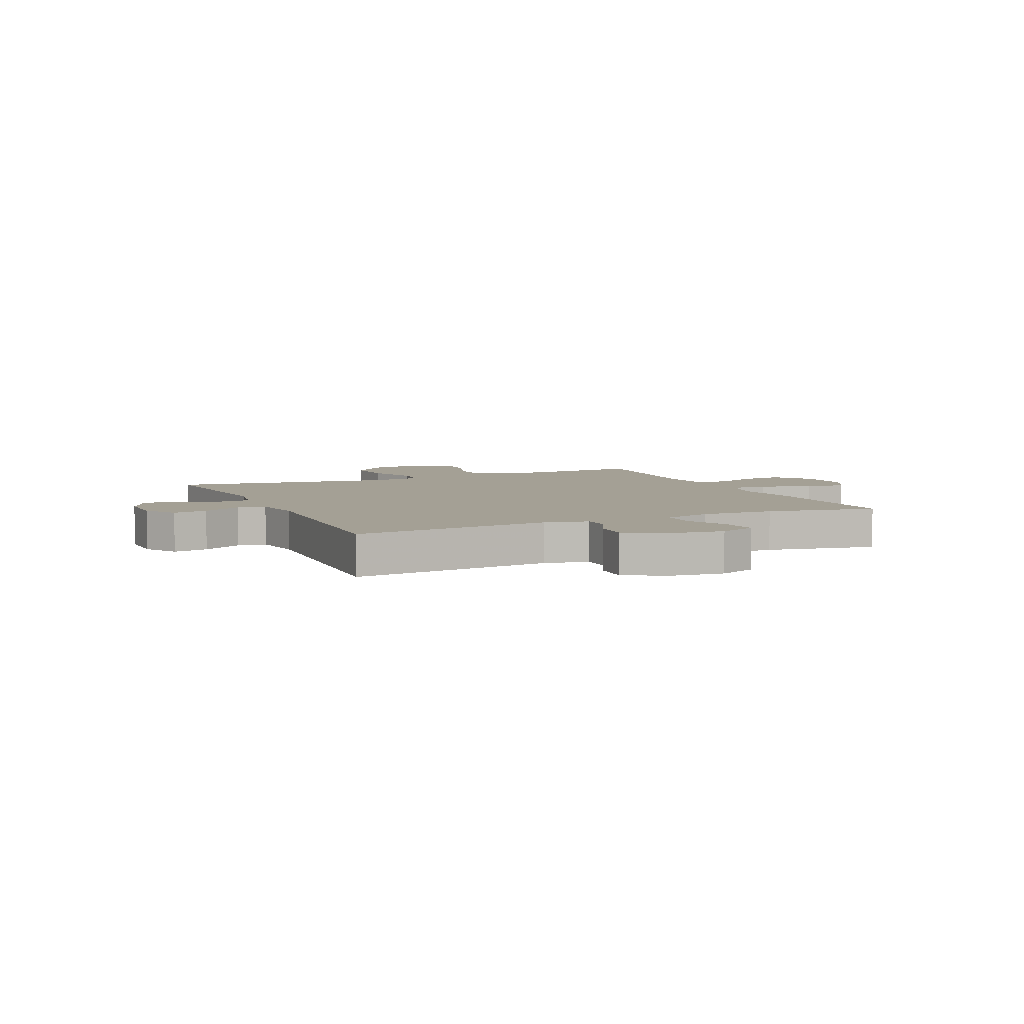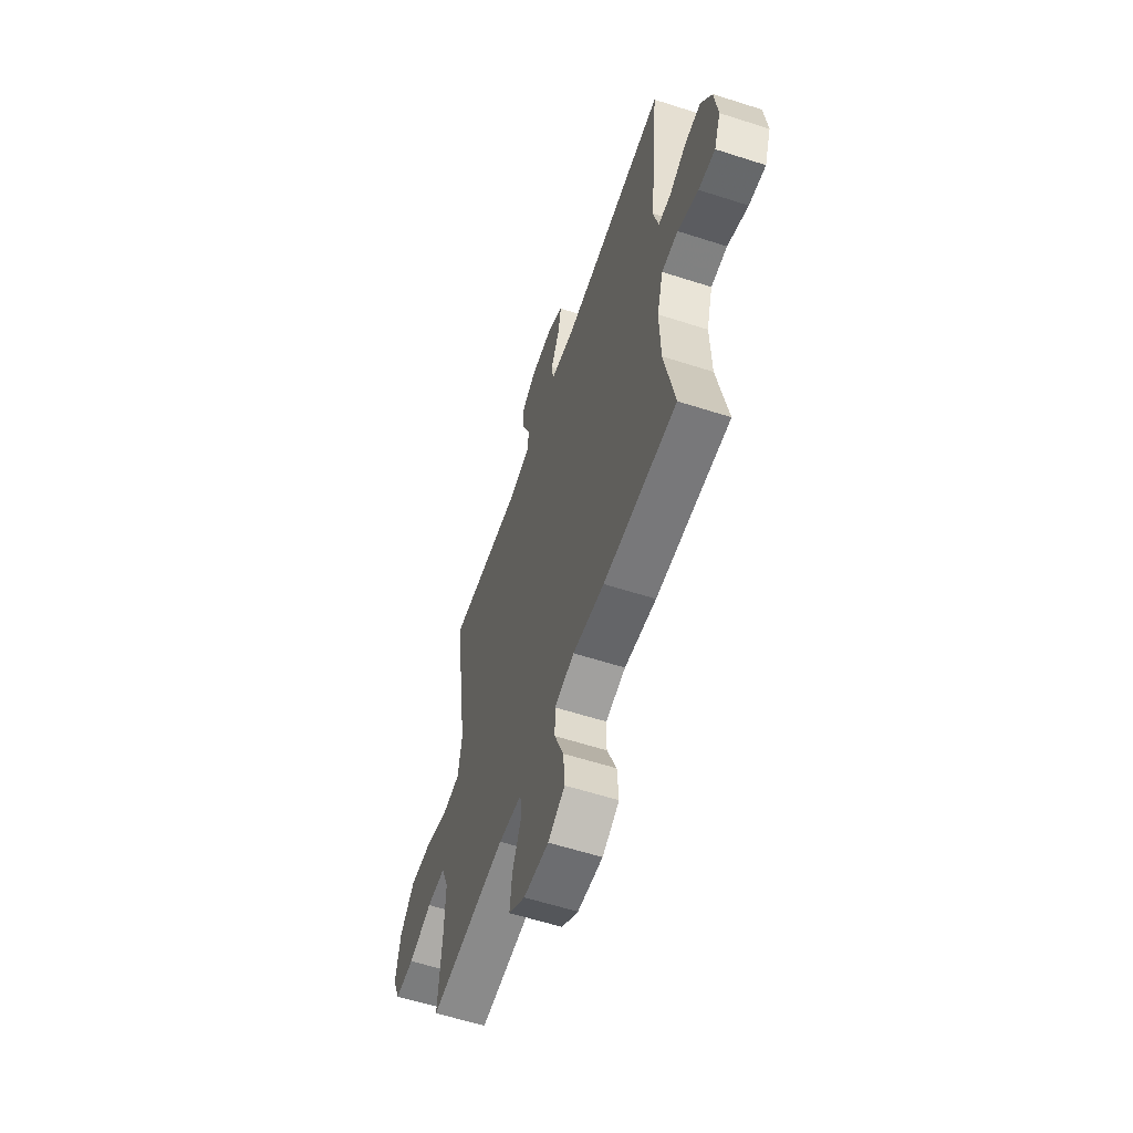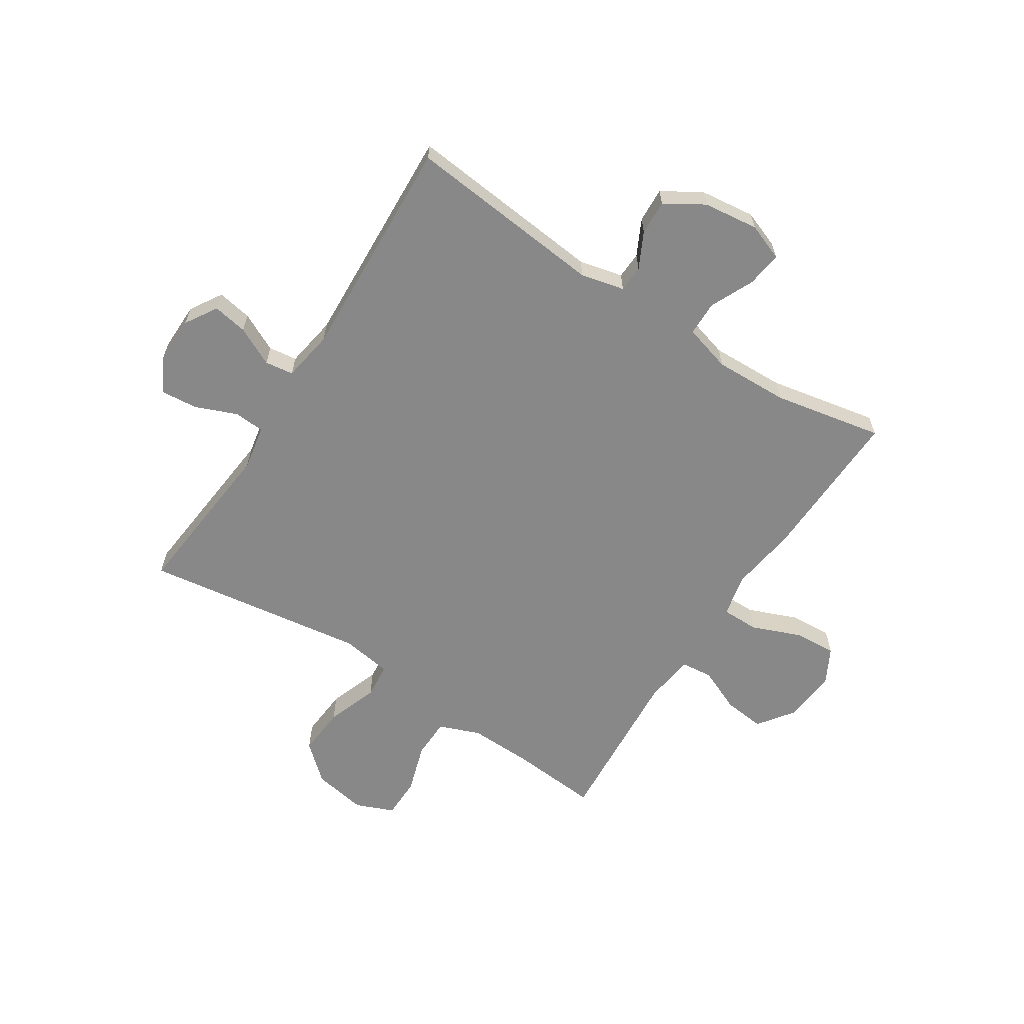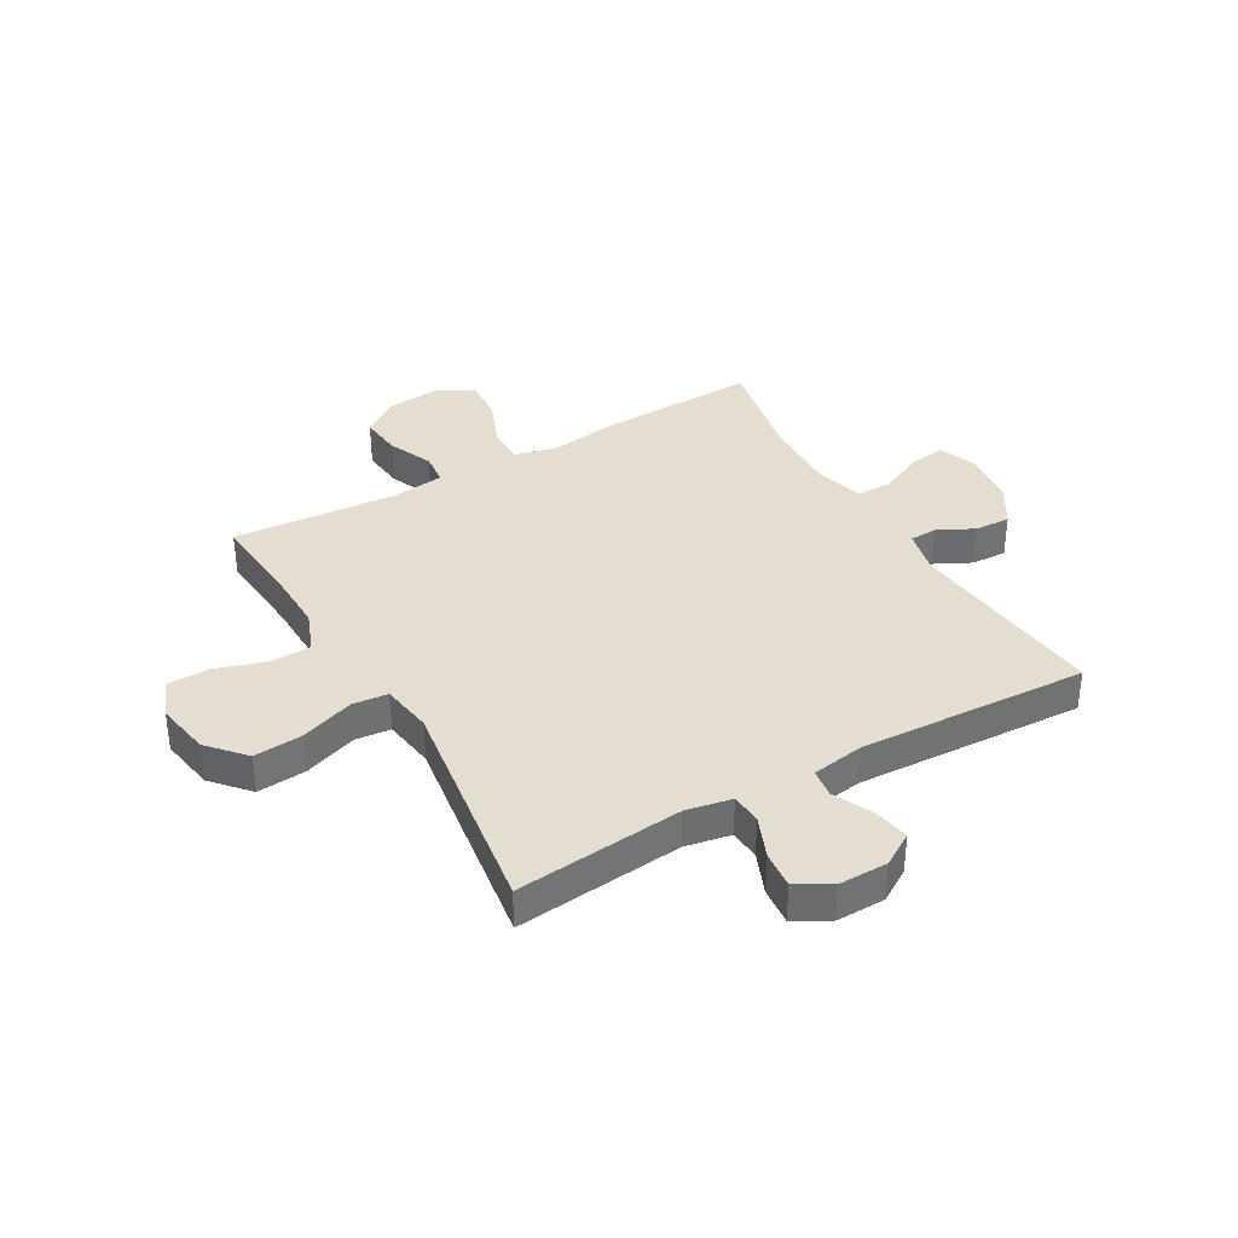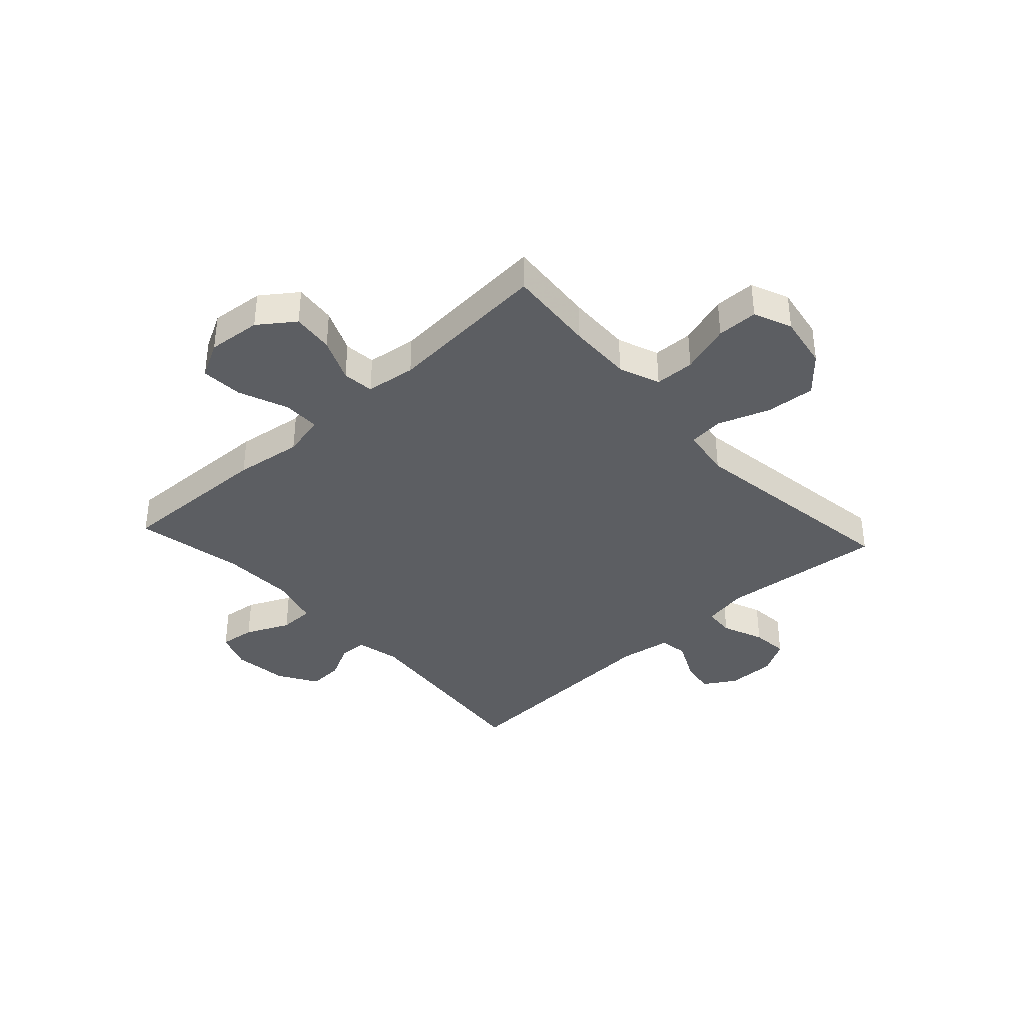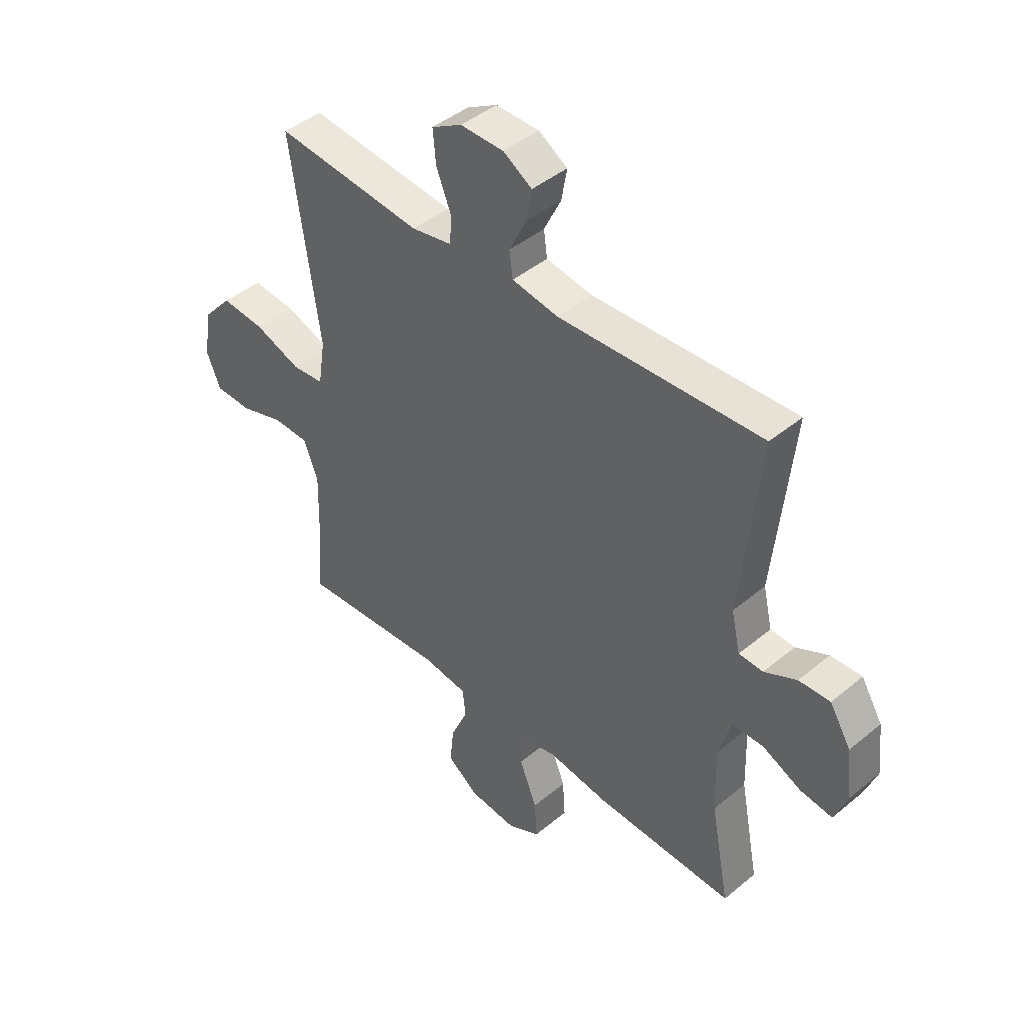
<metadata>
{"format":"obj","ext":"obj","renderer":"f3d","projection":"perspective","resolution":1024,"background":"white","views":[{"elev":5.8,"azim":65.5,"up":"+Y"},{"elev":-59.4,"azim":71.7,"up":"+Z"},{"elev":-62.7,"azim":57.2,"up":"+Y"},{"elev":36.5,"azim":-29.8,"up":"+Y"},{"elev":-37.7,"azim":-137.4,"up":"+Y"},{"elev":43.8,"azim":45.8,"up":"+Z"}]}
</metadata>
<code>
v 0.5 0.07 -0.5
v 0.223 0.07 -0.491
v 0.103 0.07 -0.474
v 0.027 0.07 -0.491
v 0.027 0.07 -0.557
v 0.062 0.07 -0.645
v 0.067 0.07 -0.72
v 0.003 0.07 -0.754
v -0.092 0.07 -0.745
v -0.155 0.07 -0.699
v -0.147 0.07 -0.625
v -0.113 0.07 -0.547
v -0.119 0.07 -0.491
v -0.208 0.07 -0.479
v -0.5 0.07 -0.5
v -0.487 0.07 -0.342
v -0.484 0.07 -0.229
v -0.512 0.07 -0.156
v -0.583 0.07 -0.154
v -0.672 0.07 -0.182
v -0.745 0.07 -0.181
v -0.773 0.07 -0.113
v -0.756 0.07 -0.017
v -0.699 0.07 0.047
v -0.612 0.07 0.04
v -0.52 0.07 0.007
v -0.457 0.07 0.013
v -0.443 0.07 0.103
v -0.5 0.07 0.5
v -0.207 0.07 0.471
v -0.127 0.07 0.486
v -0.123 0.07 0.54
v -0.153 0.07 0.614
v -0.159 0.07 0.679
v -0.099 0.07 0.713
v -0.013 0.07 0.712
v 0.044 0.07 0.677
v 0.033 0.07 0.615
v -0.001 0.07 0.546
v 0.006 0.07 0.495
v 0.098 0.07 0.48
v 0.5 0.07 0.5
v 0.464 0.07 0.146
v 0.482 0.07 0.068
v 0.53 0.07 0.066
v 0.594 0.07 0.098
v 0.656 0.07 0.101
v 0.698 0.07 0.032
v 0.71 0.07 -0.066
v 0.685 0.07 -0.132
v 0.622 0.07 -0.124
v 0.544 0.07 -0.088
v 0.482 0.07 -0.089
v 0.458 0.07 -0.173
v 0.462 0.07 -0.305
v 0.5 0 -0.5
v 0.223 0 -0.491
v 0.103 0 -0.474
v 0.027 0 -0.491
v 0.027 0 -0.557
v 0.062 0 -0.645
v 0.067 0 -0.72
v 0.003 0 -0.754
v -0.092 0 -0.745
v -0.155 0 -0.699
v -0.147 0 -0.625
v -0.113 0 -0.547
v -0.119 0 -0.491
v -0.208 0 -0.479
v -0.5 0 -0.5
v -0.487 0 -0.342
v -0.484 0 -0.229
v -0.512 0 -0.156
v -0.583 0 -0.154
v -0.672 0 -0.182
v -0.745 0 -0.181
v -0.773 0 -0.113
v -0.756 0 -0.017
v -0.699 0 0.047
v -0.612 0 0.04
v -0.52 0 0.007
v -0.457 0 0.013
v -0.443 0 0.103
v -0.5 0 0.5
v -0.207 0 0.471
v -0.127 0 0.486
v -0.123 0 0.54
v -0.153 0 0.614
v -0.159 0 0.679
v -0.099 0 0.713
v -0.013 0 0.712
v 0.044 0 0.677
v 0.033 0 0.615
v -0.001 0 0.546
v 0.006 0 0.495
v 0.098 0 0.48
v 0.5 0 0.5
v 0.464 0 0.146
v 0.482 0 0.068
v 0.53 0 0.066
v 0.594 0 0.098
v 0.656 0 0.101
v 0.698 0 0.032
v 0.71 0 -0.066
v 0.685 0 -0.132
v 0.622 0 -0.124
v 0.544 0 -0.088
v 0.482 0 -0.089
v 0.458 0 -0.173
v 0.462 0 -0.305
f 49 50 51 52
f 49 52 53
f 48 49 53
f 45 46 47 48
f 44 45 48 53
f 43 44 53 54
f 41 42 43
f 40 41 43 54
f 36 37 38 39
f 34 35 36 39
f 32 33 34 39
f 31 32 39 40
f 30 31 40 54
f 28 29 30 54
f 23 24 25 26
f 23 26 27
f 22 23 27
f 19 20 21 22
f 18 19 22 27
f 17 18 27
f 16 17 27 28
f 14 15 16 28
f 9 10 11 12
f 7 8 9 12
f 5 6 7 12
f 4 5 12 13
f 3 4 13 14
f 55 1 2 3
f 28 54 55
f 3 14 28 55
f 107 106 105 104
f 108 107 104
f 108 104 103
f 103 102 101 100
f 108 103 100 99
f 109 108 99 98
f 98 97 96
f 109 98 96 95
f 94 93 92 91
f 94 91 90 89
f 94 89 88 87
f 95 94 87 86
f 109 95 86 85
f 109 85 84 83
f 81 80 79 78
f 82 81 78
f 82 78 77
f 77 76 75 74
f 82 77 74 73
f 82 73 72
f 83 82 72 71
f 83 71 70 69
f 67 66 65 64
f 67 64 63 62
f 67 62 61 60
f 68 67 60 59
f 69 68 59 58
f 58 57 56 110
f 110 109 83
f 110 83 69 58
f 1 56 57 2
f 2 57 58 3
f 3 58 59 4
f 4 59 60 5
f 5 60 61 6
f 6 61 62 7
f 7 62 63 8
f 8 63 64 9
f 9 64 65 10
f 10 65 66 11
f 11 66 67 12
f 12 67 68 13
f 13 68 69 14
f 14 69 70 15
f 15 70 71 16
f 16 71 72 17
f 17 72 73 18
f 18 73 74 19
f 19 74 75 20
f 20 75 76 21
f 21 76 77 22
f 22 77 78 23
f 23 78 79 24
f 24 79 80 25
f 25 80 81 26
f 26 81 82 27
f 27 82 83 28
f 28 83 84 29
f 29 84 85 30
f 30 85 86 31
f 31 86 87 32
f 32 87 88 33
f 33 88 89 34
f 34 89 90 35
f 35 90 91 36
f 36 91 92 37
f 37 92 93 38
f 38 93 94 39
f 39 94 95 40
f 40 95 96 41
f 41 96 97 42
f 42 97 98 43
f 43 98 99 44
f 44 99 100 45
f 45 100 101 46
f 46 101 102 47
f 47 102 103 48
f 48 103 104 49
f 49 104 105 50
f 50 105 106 51
f 51 106 107 52
f 52 107 108 53
f 53 108 109 54
f 54 109 110 55
f 55 110 56 1

</code>
